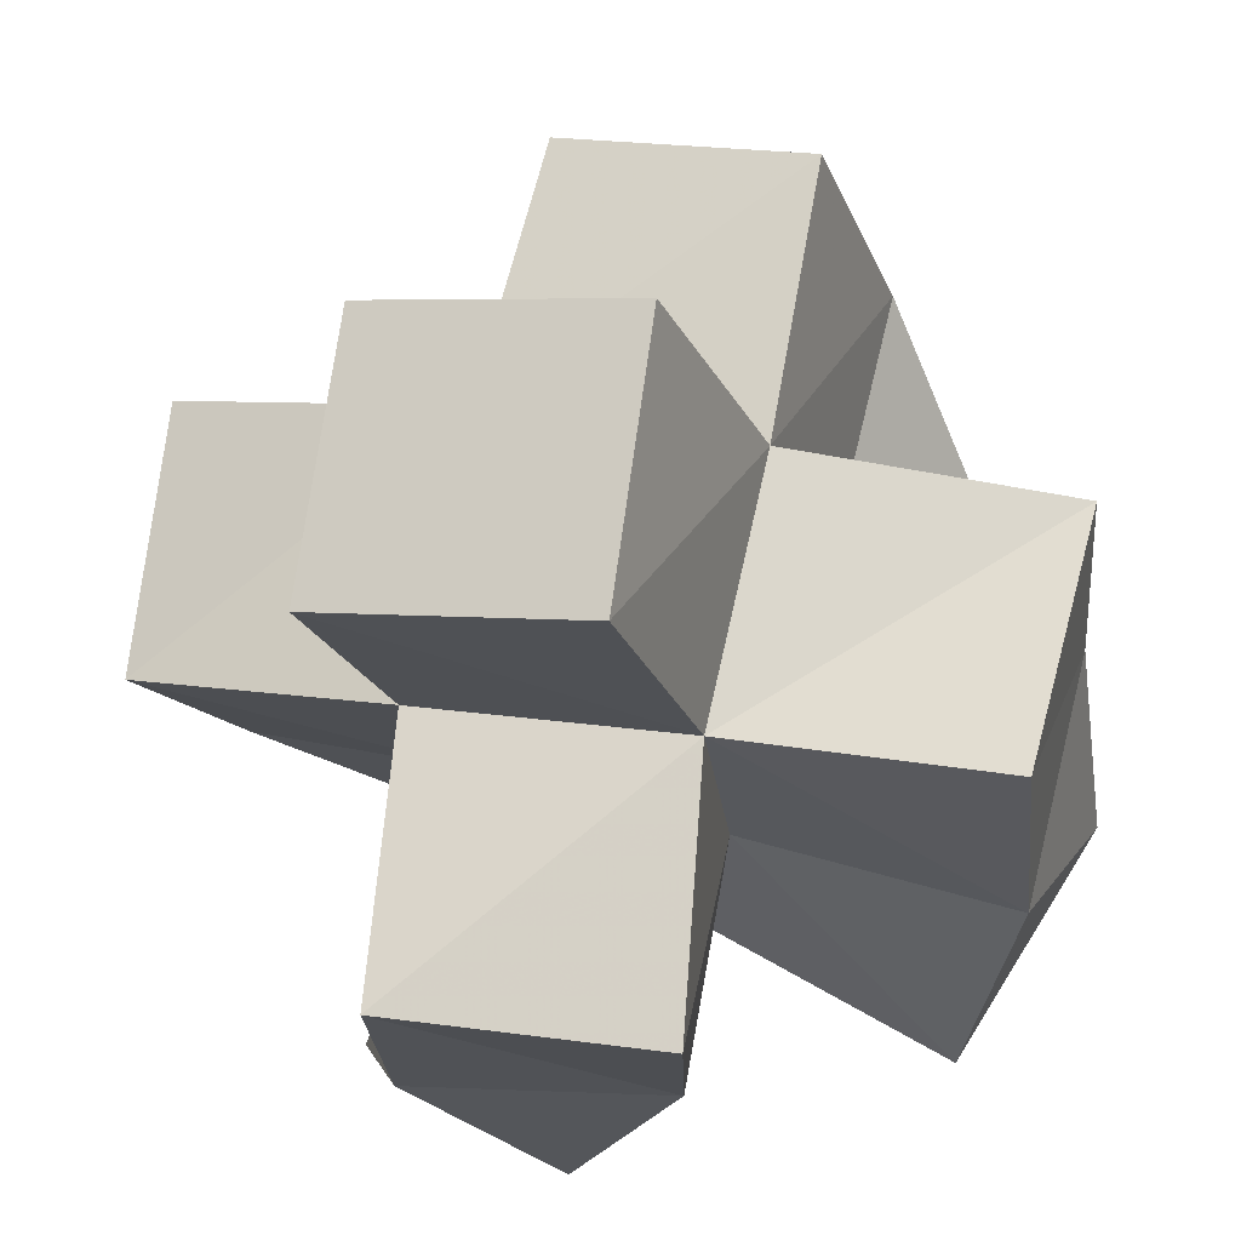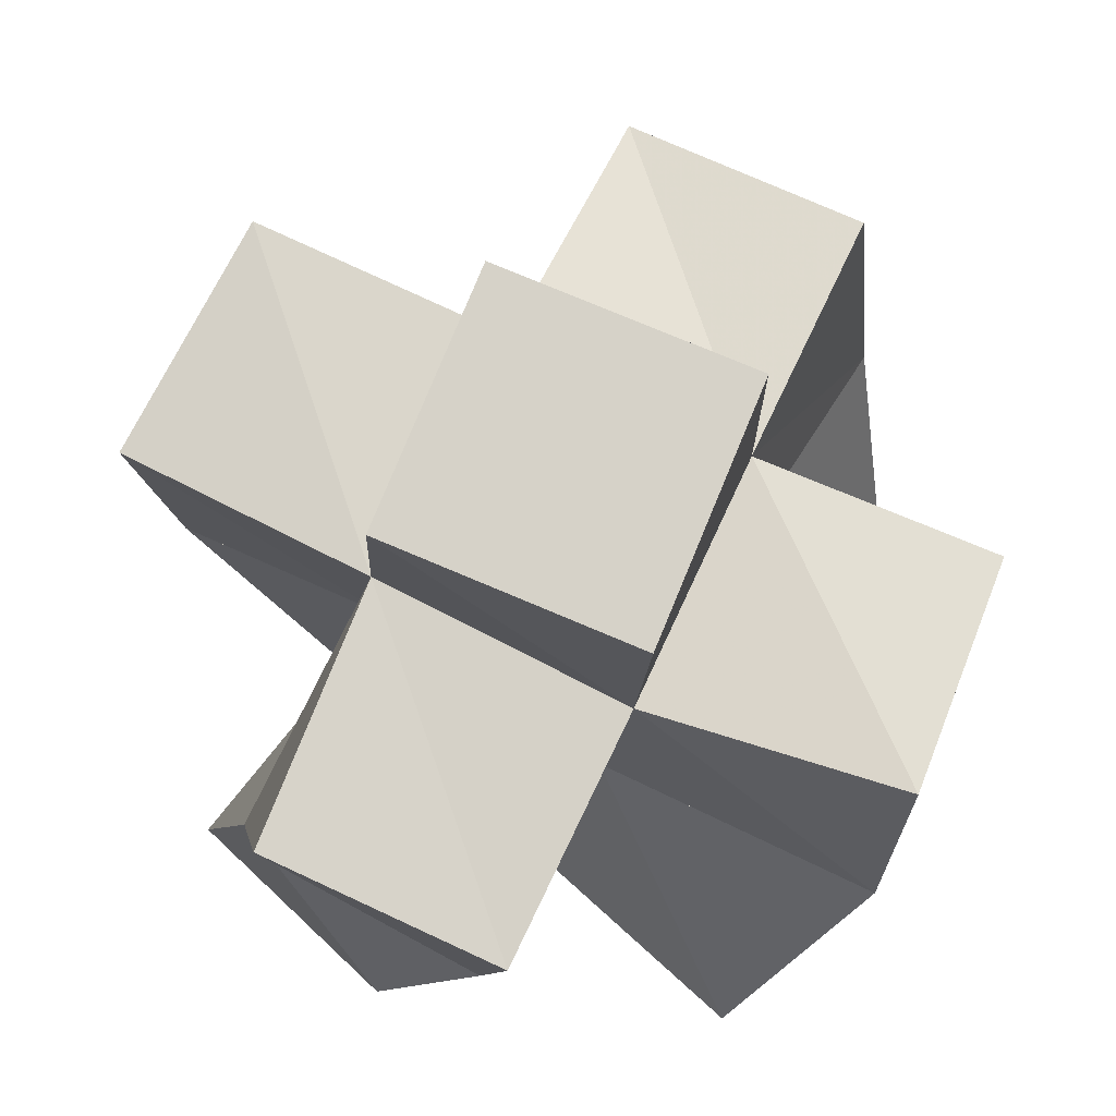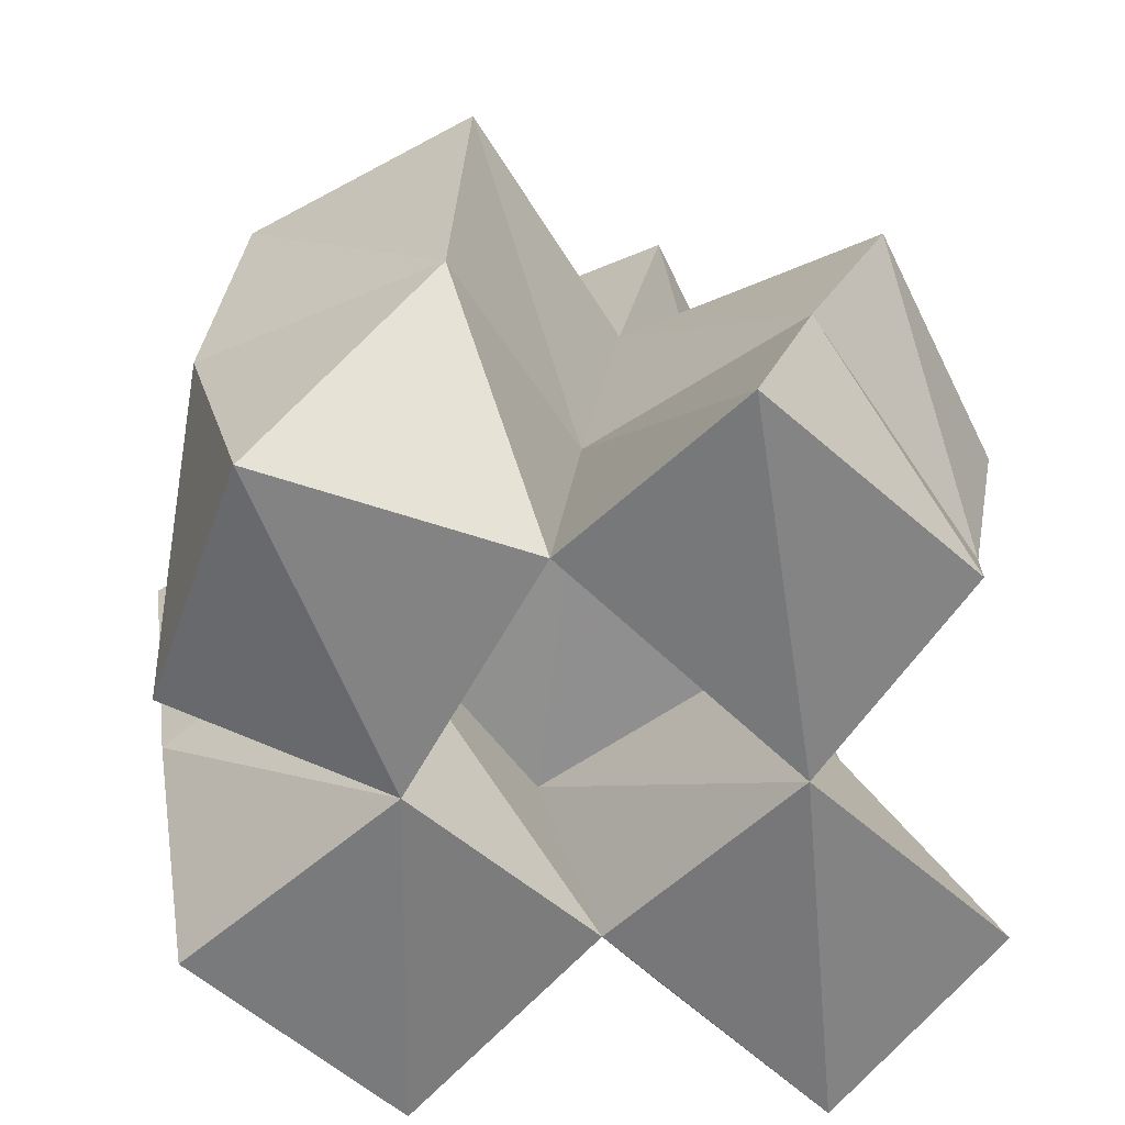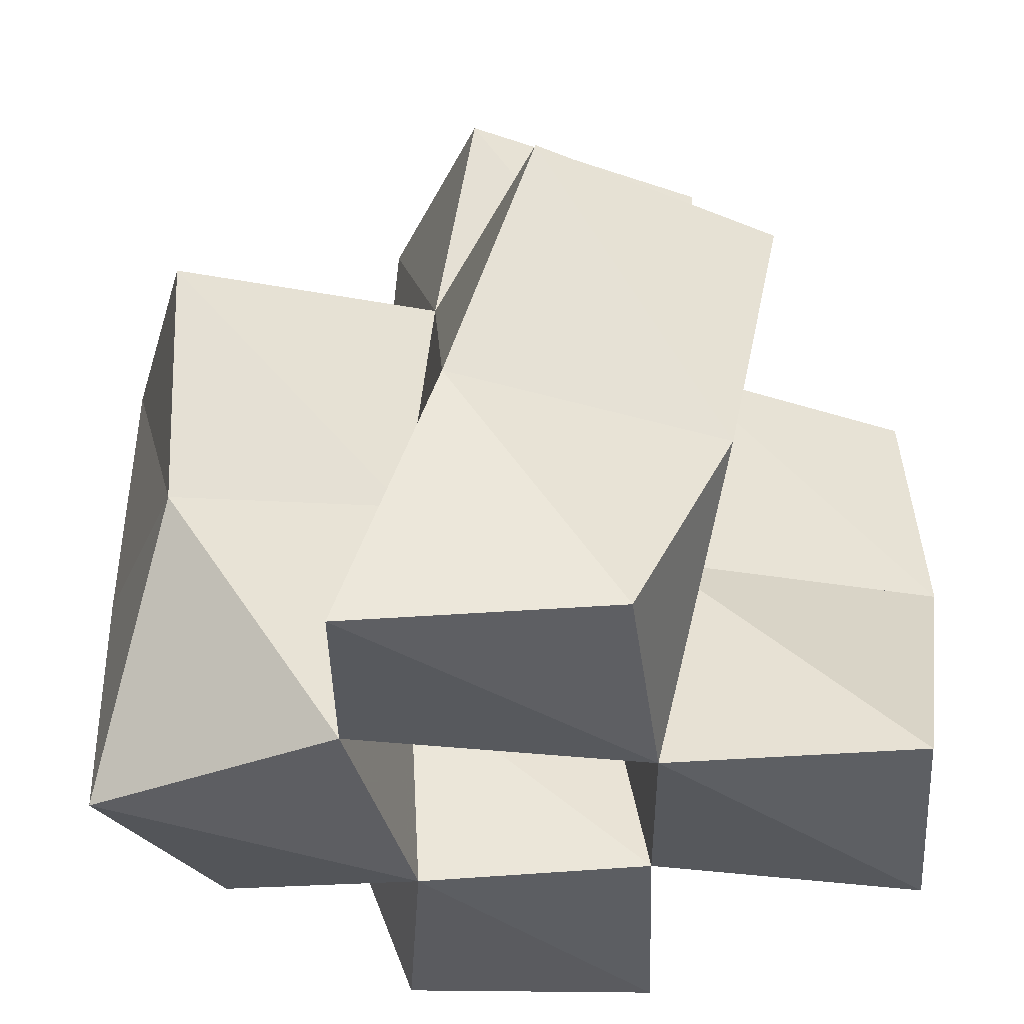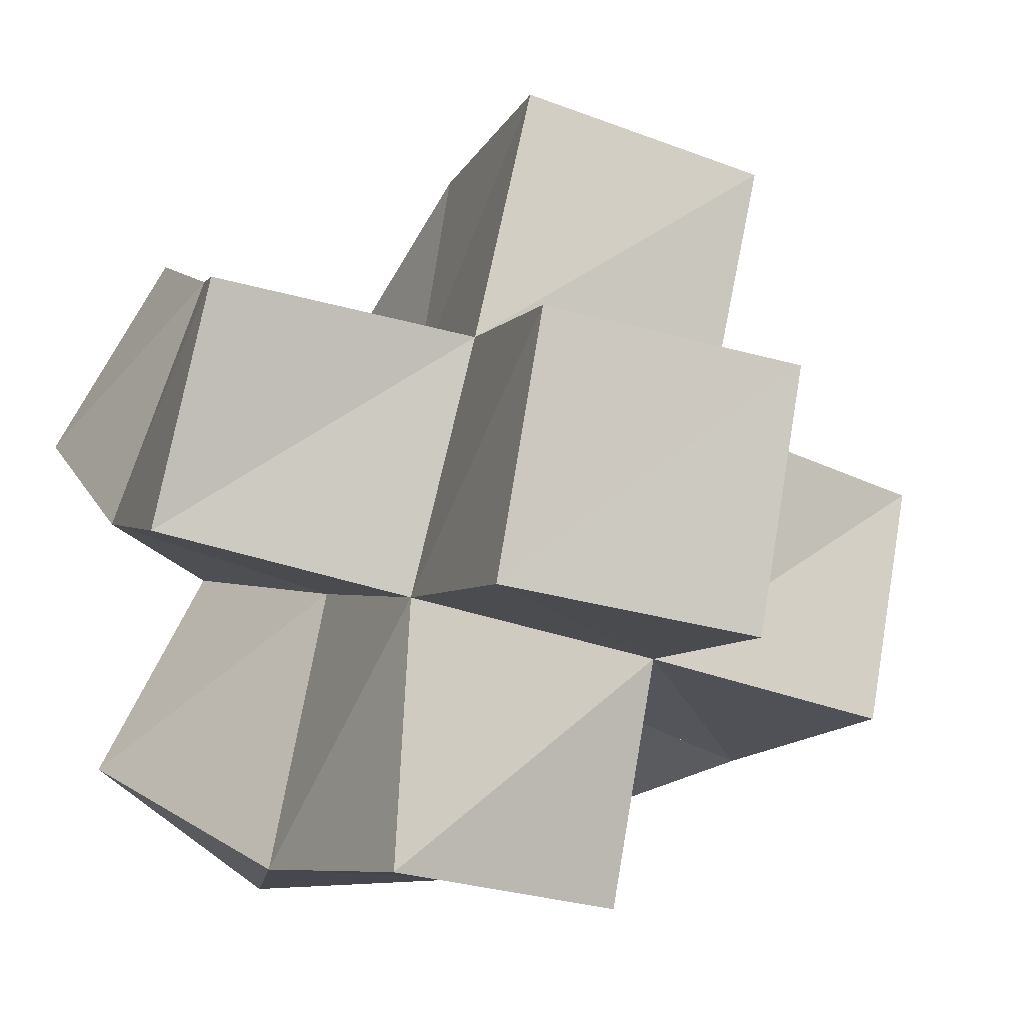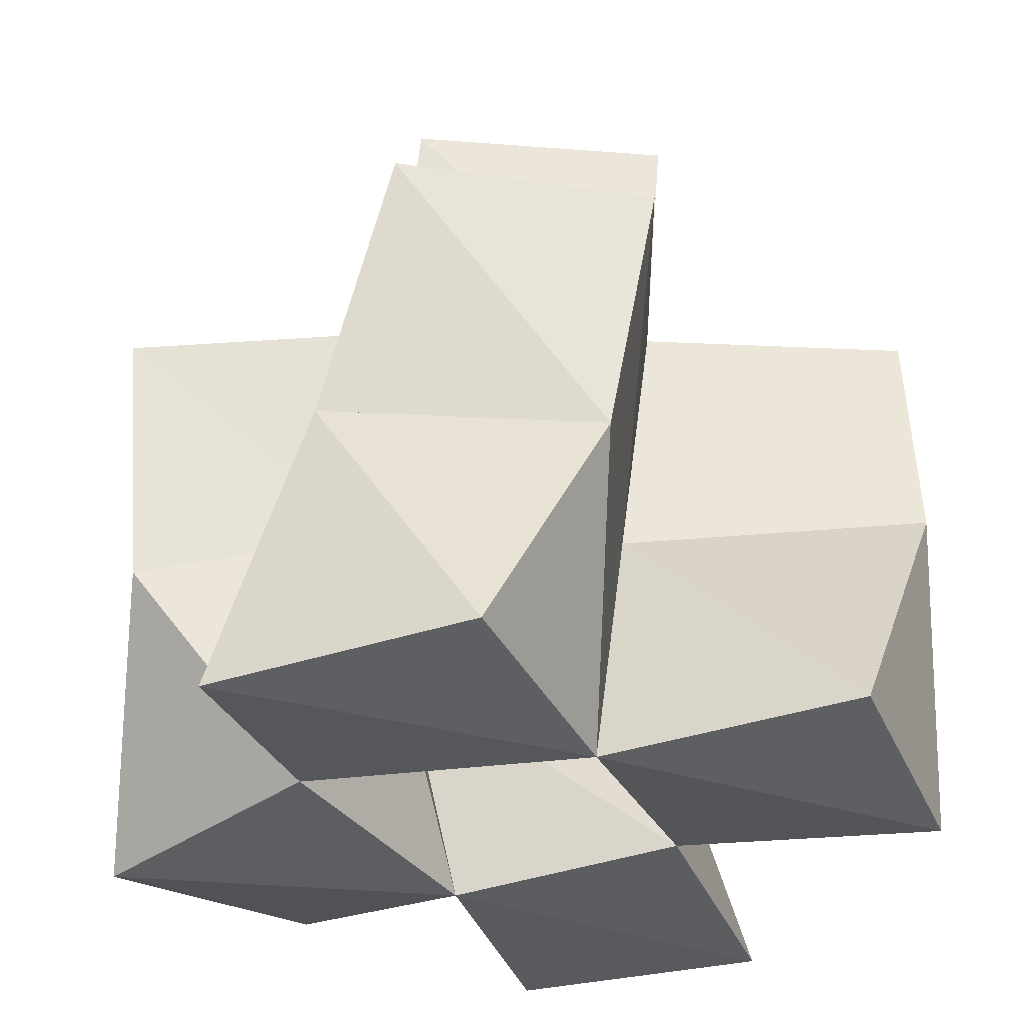
<metadata>
{"format":"obj","ext":"obj","renderer":"f3d","projection":"perspective","resolution":1024,"background":"white","views":[{"elev":-22.4,"azim":-168.8,"up":"+Z"},{"elev":71.1,"azim":103.7,"up":"+Y"},{"elev":-60.1,"azim":16.9,"up":"+Y"},{"elev":-37.1,"azim":60.3,"up":"+Y"},{"elev":-8.5,"azim":155.2,"up":"+Z"},{"elev":-35.2,"azim":78.8,"up":"+Y"}]}
</metadata>
<code>
v 0.5737 0.1033 0.1323
v 0.5534 0.1565 0.1103
v 0.5497 0.1 0.1751
v 0.5402 0.153 0.1669
v 0.5354 0.1 0.1068
v 0.5056 0.1465 0.1087
v 0.5072 0.1072 0.1497
v 0.4961 0.1537 0.152
v 0.5851 0.1033 0.2024
v 0.5846 0.147 0.1796
v 0.5599 0.1 0.2461
v 0.5684 0.1544 0.2299
v 0.5207 0.1057 0.2241
v 0.5231 0.1601 0.2137
v 0.4842 0.1042 0.1886
v 0.4773 0.1578 0.1985
v 0.4634 0.106 0.1225
v 0.446 0.1553 0.1345
v 0.4357 0.1082 0.1644
v 0.4344 0.1494 0.1829
v 0.4794 0.1041 0.2549
v 0.5127 0.1526 0.2578
v 0.4493 0.1124 0.2138
v 0.4642 0.1597 0.2494
v 0.5459 0.2045 0.1093
v 0.5418 0.2022 0.1609
v 0.4968 0.1975 0.1024
v 0.4916 0.2052 0.1509
v 0.591 0.1953 0.1717
v 0.5828 0.203 0.2189
v 0.5302 0.2056 0.2117
v 0.48 0.2073 0.1989
v 0.4413 0.2051 0.1407
v 0.4291 0.1992 0.1883
v 0.5175 0.2037 0.2624
v 0.4701 0.2101 0.25
v 0.5457 0.2498 0.158
v 0.5381 0.2527 0.2074
v 0.4966 0.2556 0.1503
v 0.489 0.2582 0.1998
f 1 2 4
f 3 1 4
f 2 6 8
f 4 2 8
f 6 5 7
f 8 6 7
f 5 1 3
f 7 5 3
f 8 7 3
f 4 8 3
f 2 1 5
f 6 2 5
f 9 10 12
f 11 9 12
f 10 4 14
f 12 10 14
f 4 3 13
f 14 4 13
f 3 9 11
f 13 3 11
f 14 13 11
f 12 14 11
f 10 9 3
f 4 10 3
f 7 8 16
f 15 7 16
f 8 18 20
f 16 8 20
f 18 17 19
f 20 18 19
f 17 7 15
f 19 17 15
f 20 19 15
f 16 20 15
f 8 7 17
f 18 8 17
f 13 14 22
f 21 13 22
f 14 16 24
f 22 14 24
f 16 15 23
f 24 16 23
f 15 13 21
f 23 15 21
f 24 23 21
f 22 24 21
f 14 13 15
f 16 14 15
f 2 25 26
f 4 2 26
f 25 27 28
f 26 25 28
f 27 6 8
f 28 27 8
f 6 2 4
f 8 6 4
f 28 8 4
f 26 28 4
f 25 2 6
f 27 25 6
f 10 29 30
f 12 10 30
f 29 26 31
f 30 29 31
f 26 4 14
f 31 26 14
f 4 10 12
f 14 4 12
f 31 14 12
f 30 31 12
f 29 10 4
f 26 29 4
f 8 28 32
f 16 8 32
f 28 33 34
f 32 28 34
f 33 18 20
f 34 33 20
f 18 8 16
f 20 18 16
f 34 20 16
f 32 34 16
f 28 8 18
f 33 28 18
f 14 31 35
f 22 14 35
f 31 32 36
f 35 31 36
f 32 16 24
f 36 32 24
f 16 14 22
f 24 16 22
f 36 24 22
f 35 36 22
f 31 14 16
f 32 31 16
f 4 26 31
f 14 4 31
f 26 28 32
f 31 26 32
f 28 8 16
f 32 28 16
f 8 4 14
f 16 8 14
f 32 16 14
f 31 32 14
f 26 4 8
f 28 26 8
f 26 37 38
f 31 26 38
f 37 39 40
f 38 37 40
f 39 28 32
f 40 39 32
f 28 26 31
f 32 28 31
f 40 32 31
f 38 40 31
f 37 26 28
f 39 37 28

</code>
